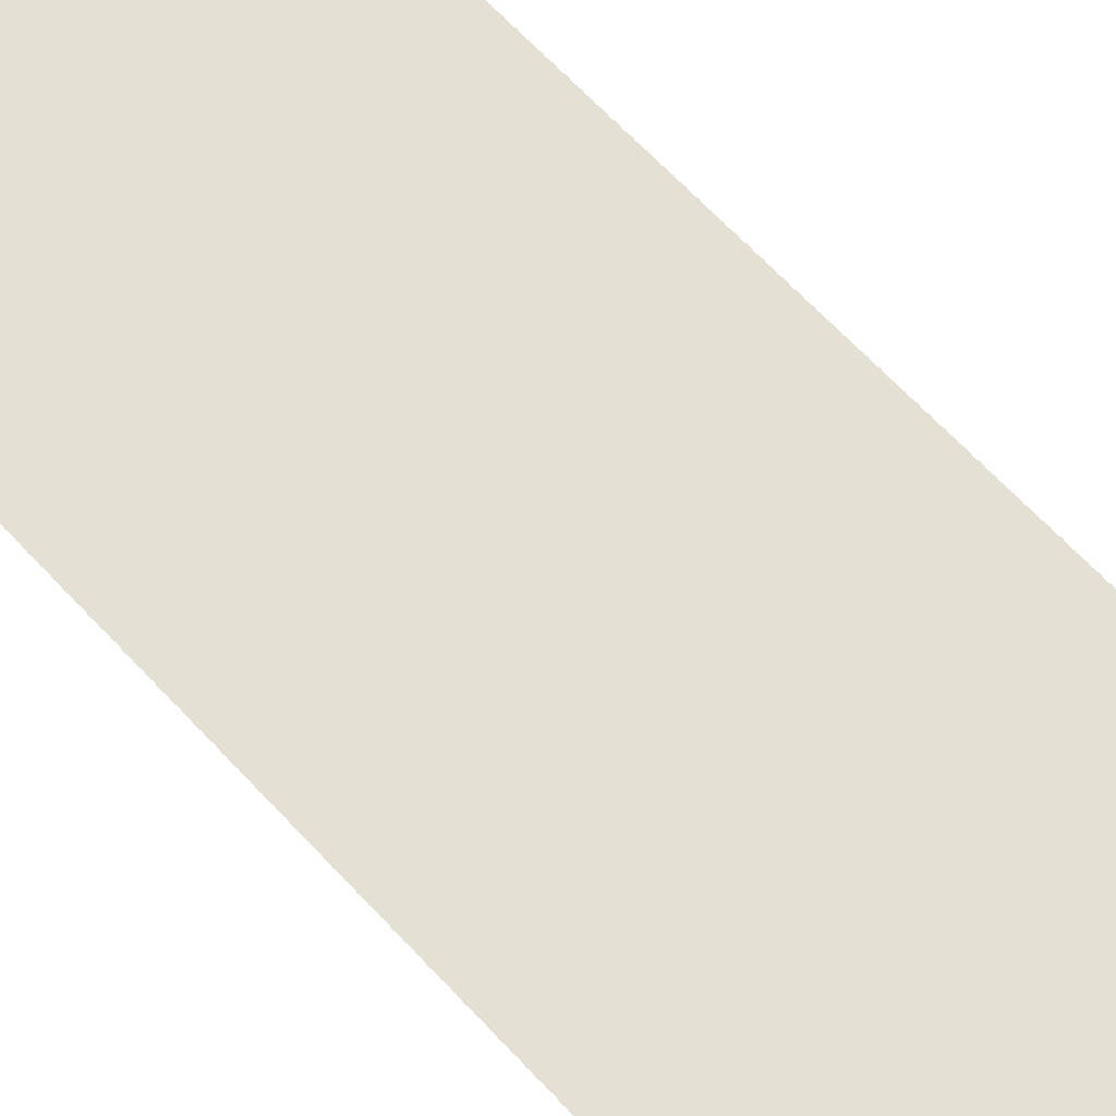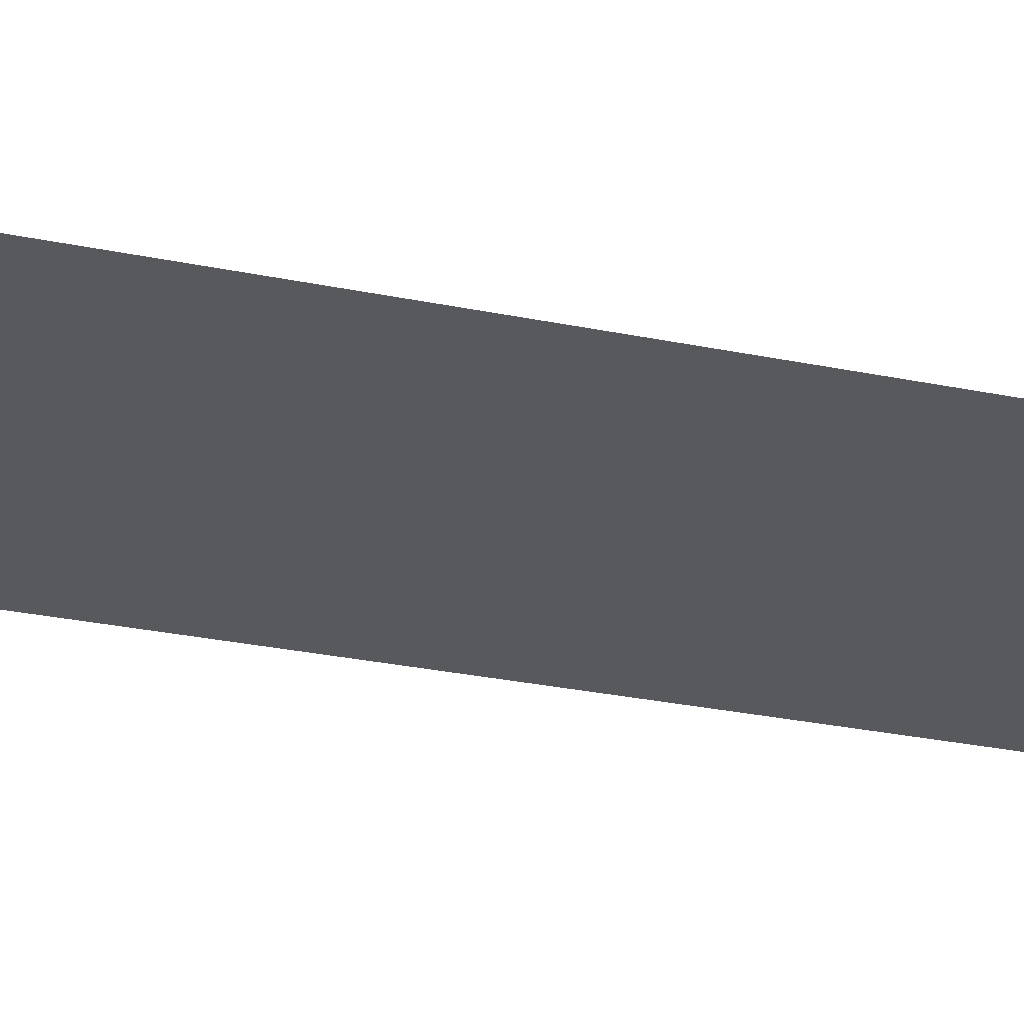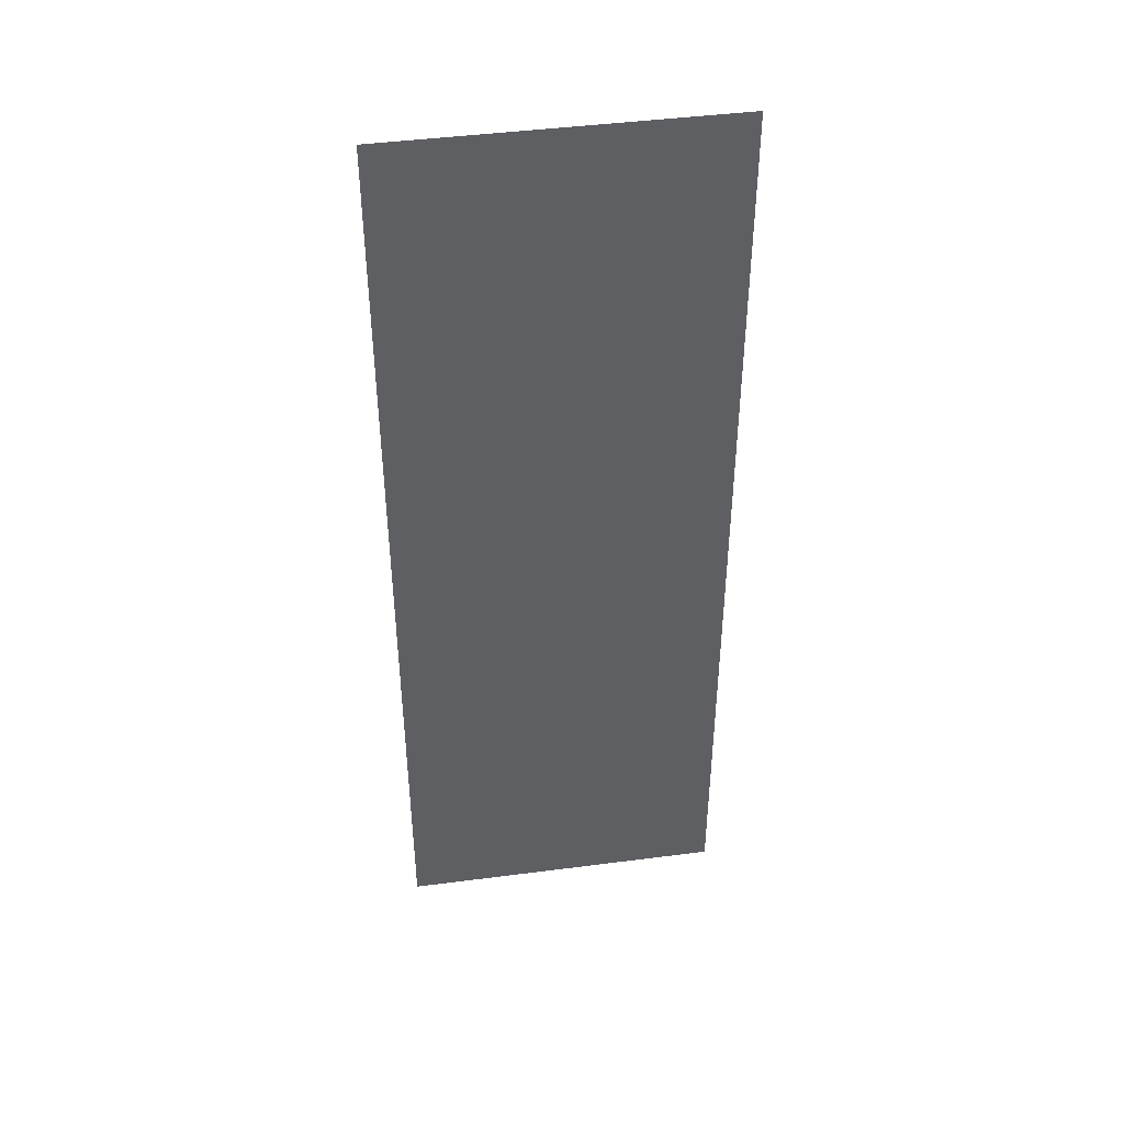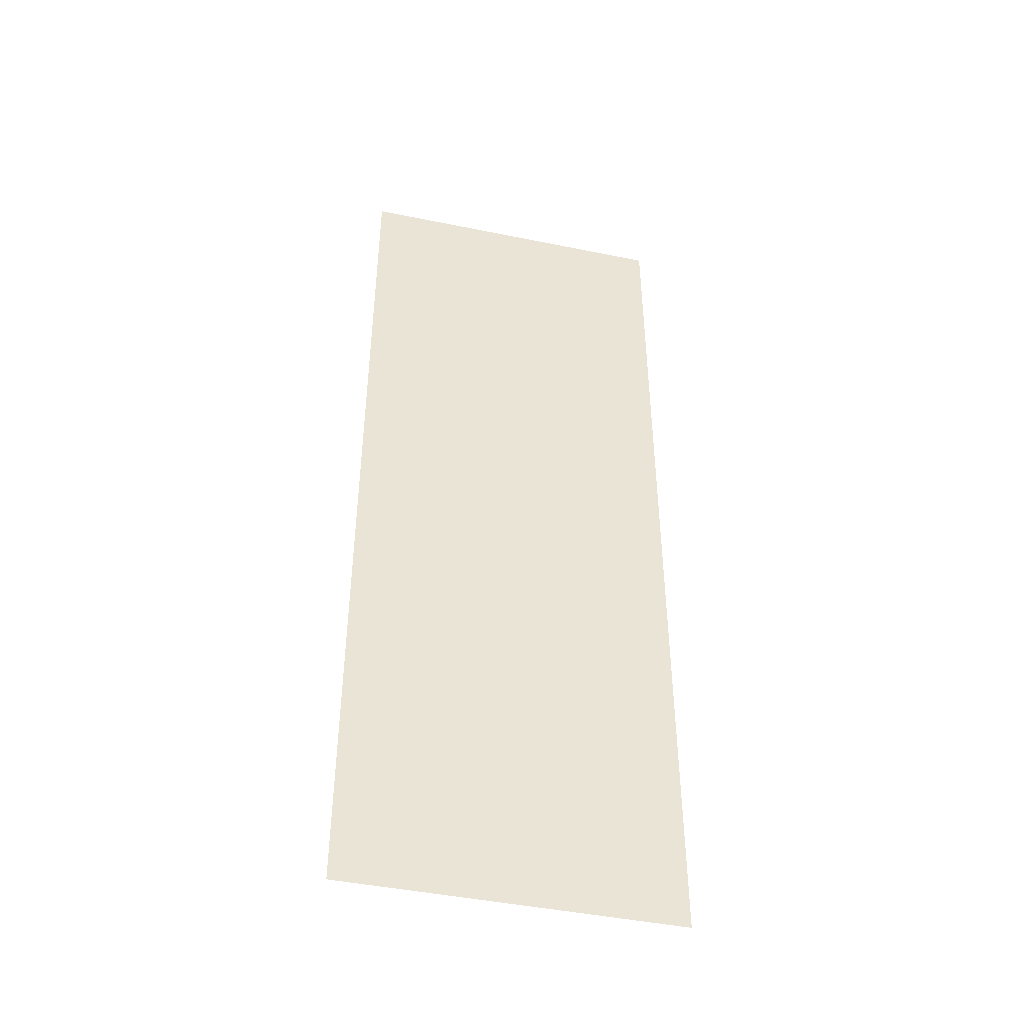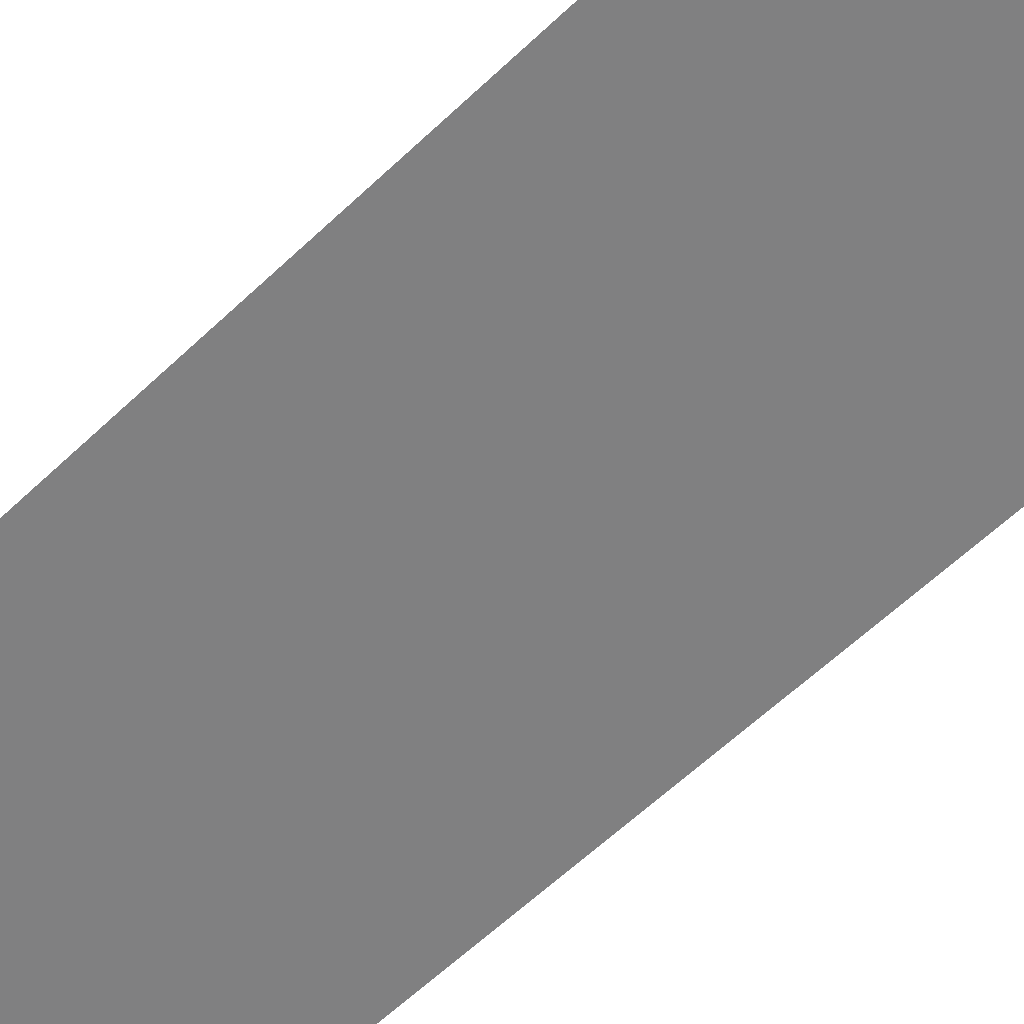
<metadata>
{"format":"obj","ext":"obj","renderer":"f3d","projection":"perspective","resolution":1024,"background":"white","views":[{"elev":65.7,"azim":-42.9,"up":"+Z"},{"elev":-29.5,"azim":-106.9,"up":"+Z"},{"elev":44.5,"azim":171.4,"up":"+Y"},{"elev":-45.2,"azim":166.7,"up":"+Y"},{"elev":-60.1,"azim":-45.7,"up":"+Z"}]}
</metadata>
<code>
o Plane
v 1 1 0
v 0.7975 1 0
v 0.7975 0.4 0
v 1 0.4 0
f 2 3 4 1

</code>
